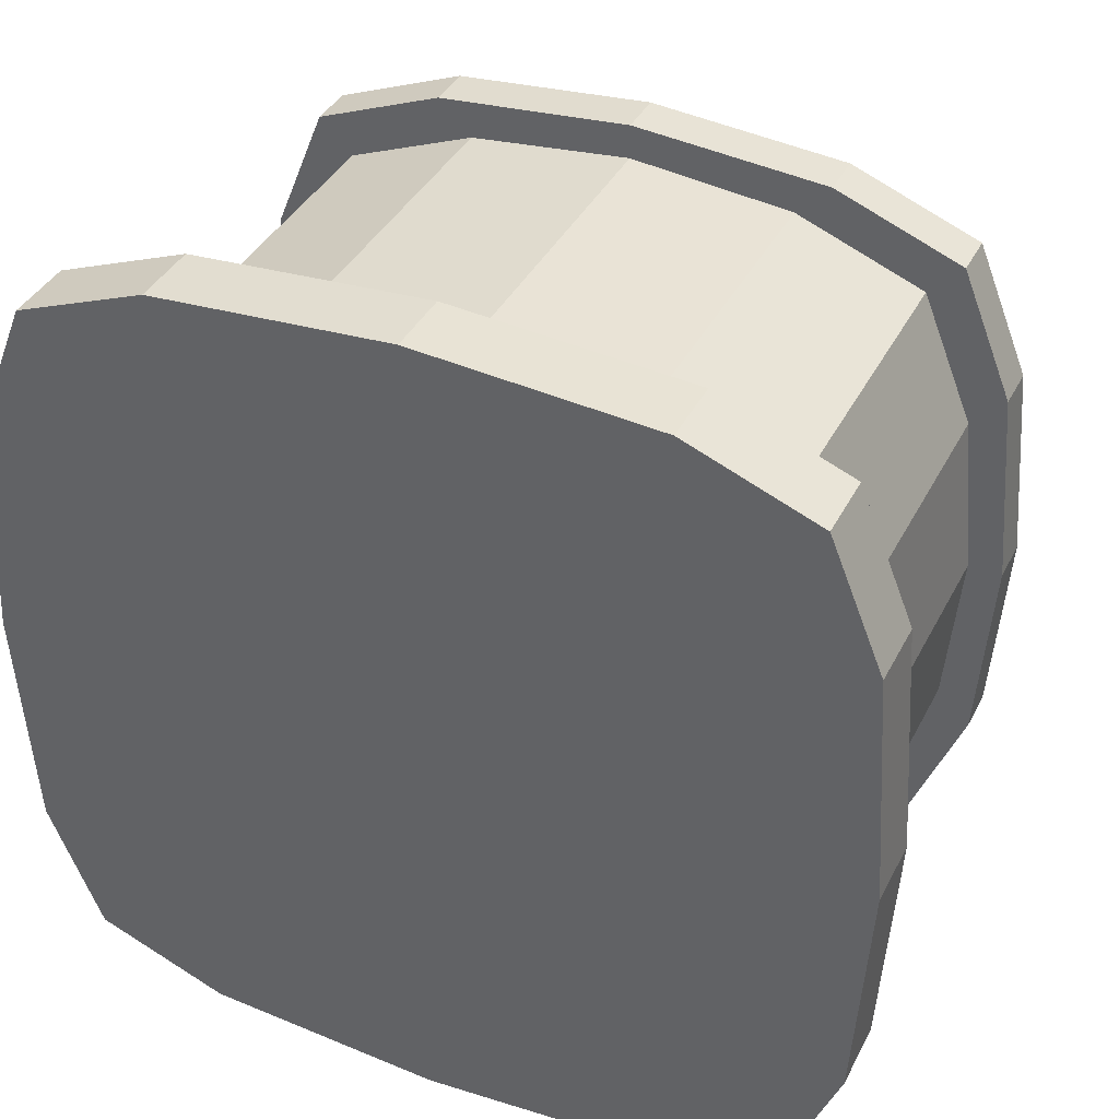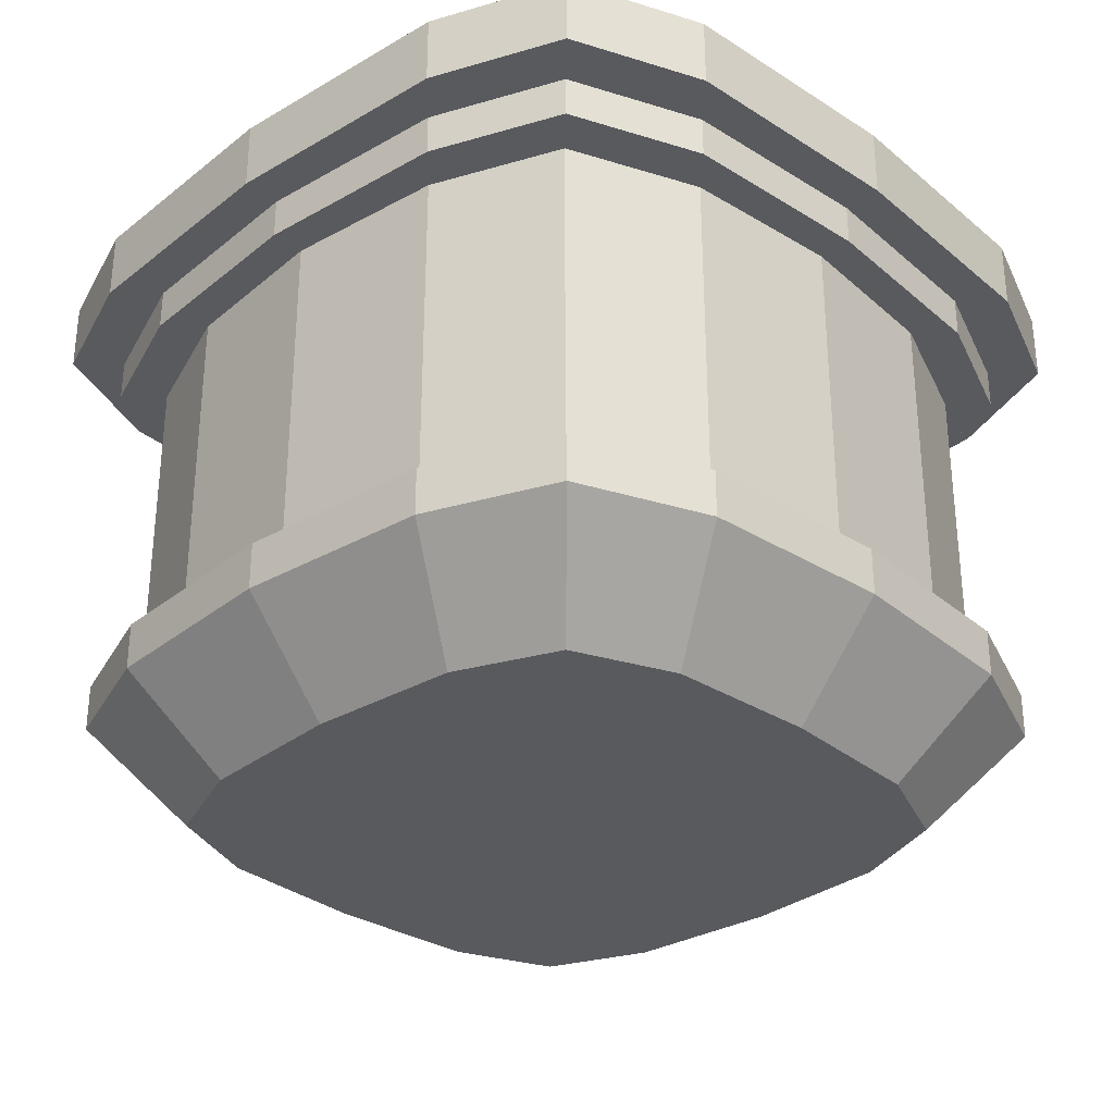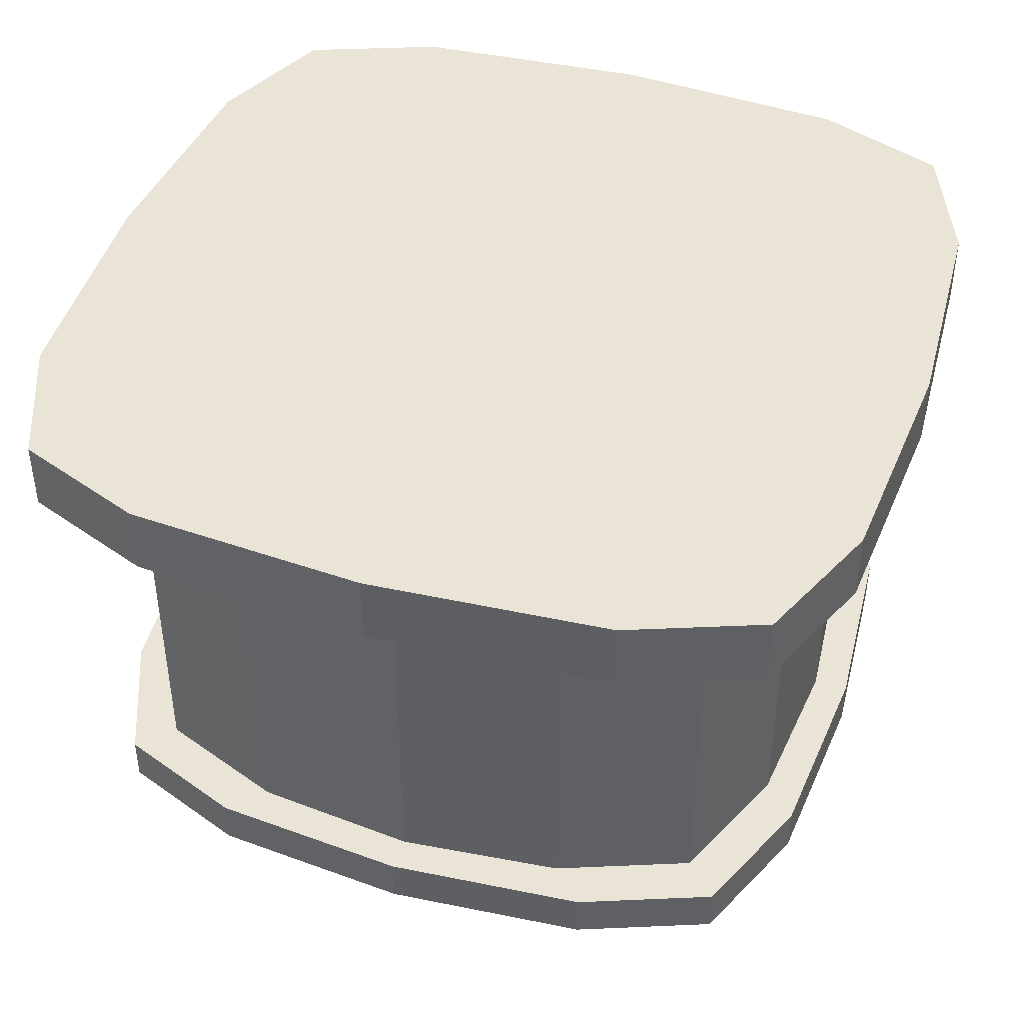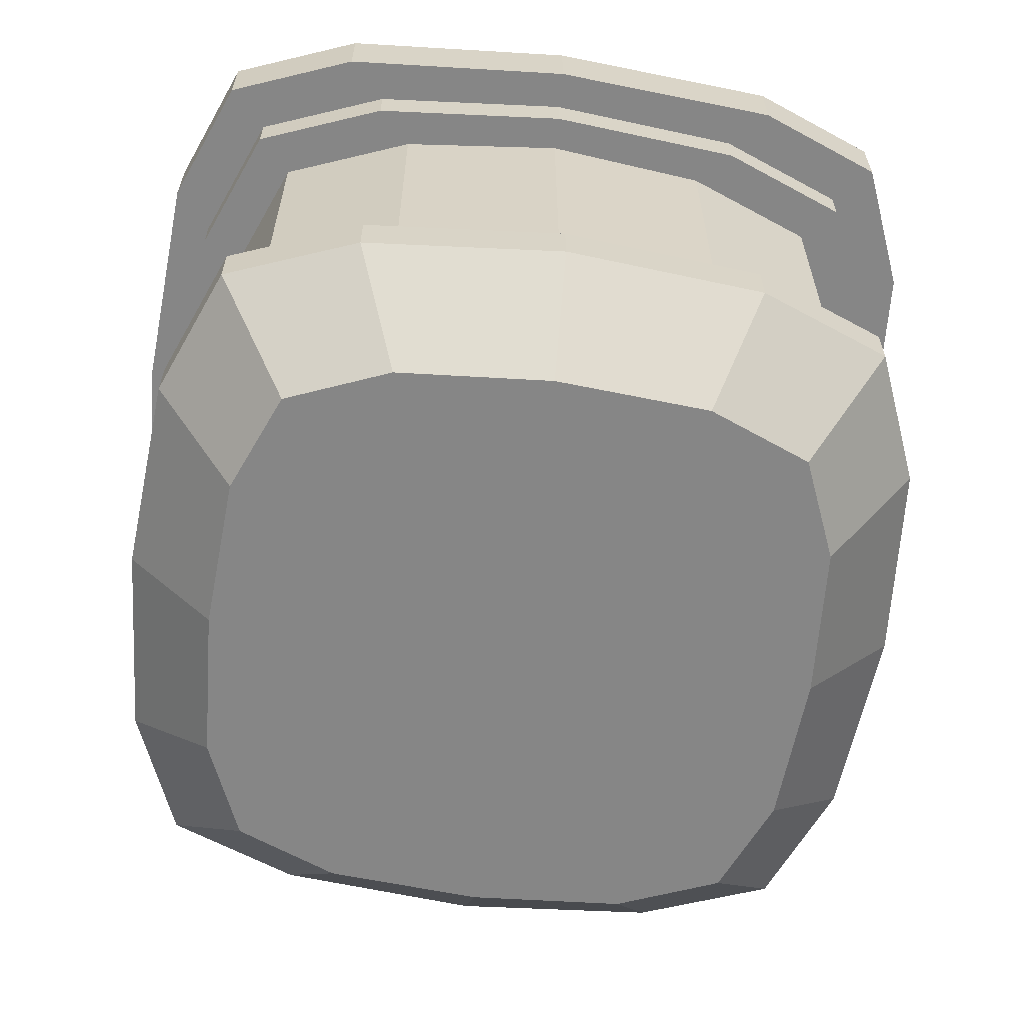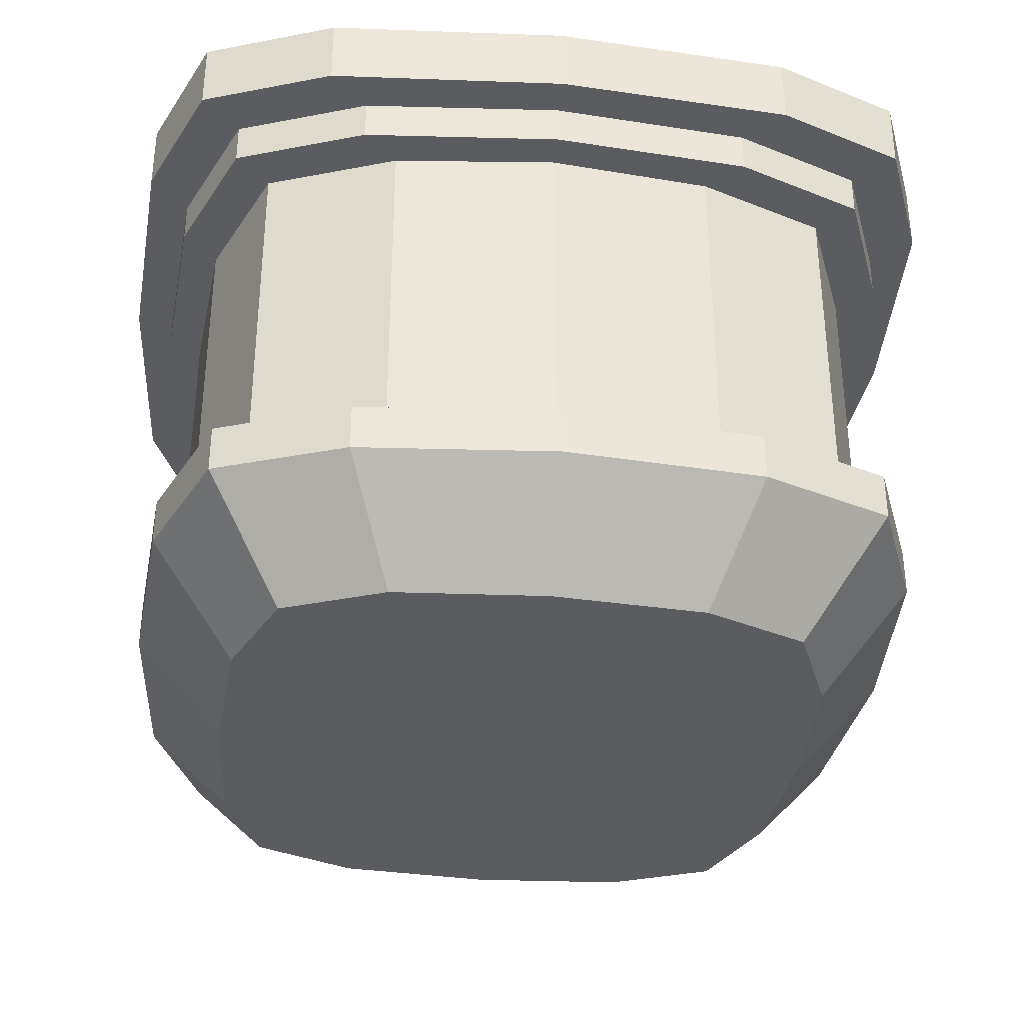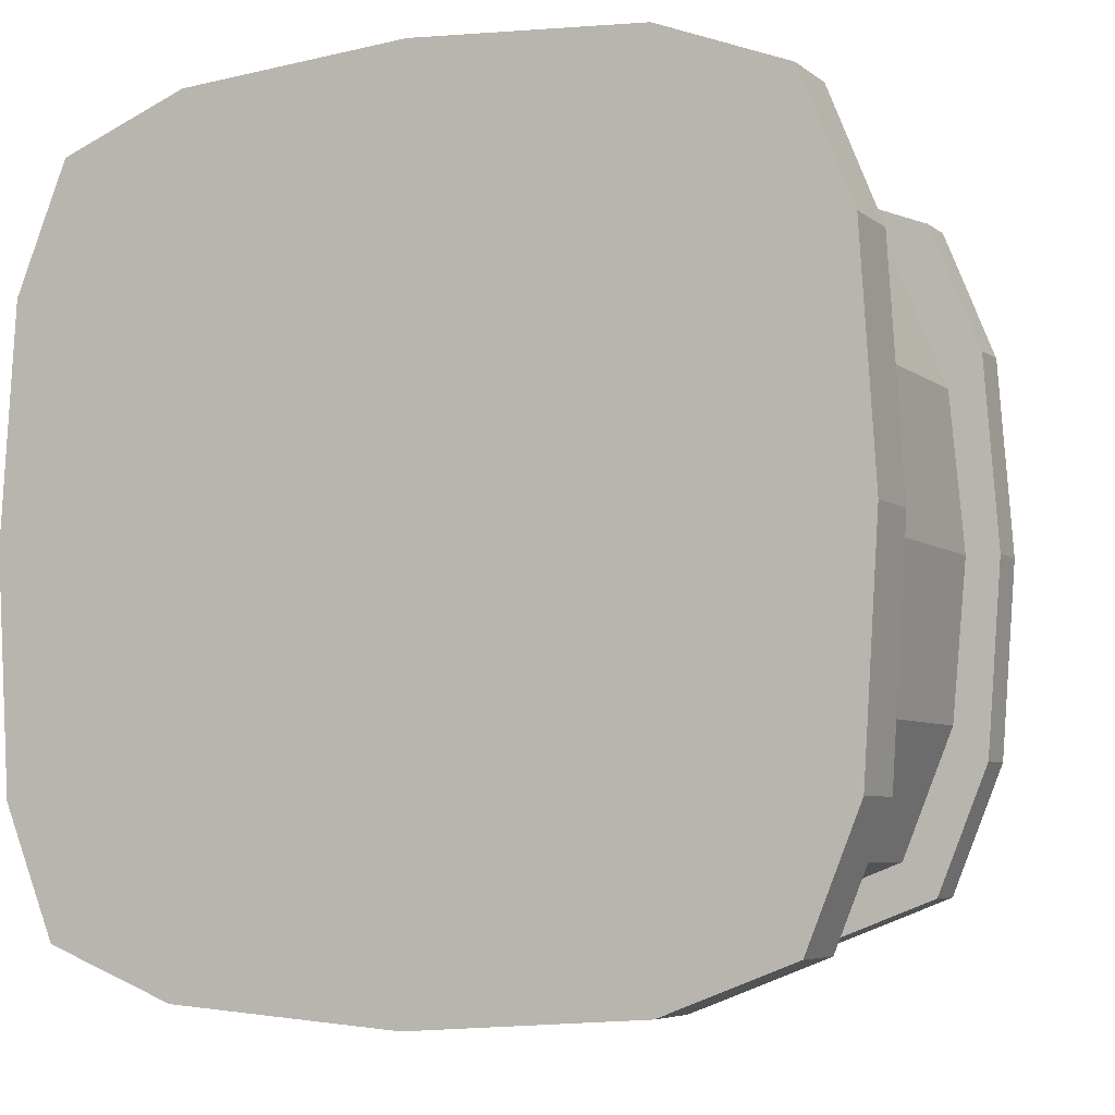
<metadata>
{"format":"obj","ext":"obj","renderer":"f3d","projection":"perspective","resolution":1024,"background":"white","views":[{"elev":38.3,"azim":-155.3,"up":"+Z"},{"elev":-30.8,"azim":44.0,"up":"+Y"},{"elev":43.7,"azim":-161.6,"up":"+Y"},{"elev":-62.0,"azim":-7.6,"up":"+Y"},{"elev":-34.6,"azim":-6.9,"up":"+Y"},{"elev":-5.8,"azim":-154.0,"up":"+Z"}]}
</metadata>
<code>
o Cube
v 0.8331 0 -0.8269
v 1.076 0.3361 -1.076
v 0.5 0 -0.963
v 0.6489 0.3361 -1.242
v 0.9691 0 -0.5
v 1.248 0.3361 -0.6489
v 1.076 1.772 -1.076
v 0.6489 1.772 -1.242
v 1.248 1.772 -0.6489
v 1.375 2 -0.7758
v 1.202 2 -1.203
v 0.7755 2 -1.369
v 0.7755 1.772 -1.369
v 1.375 1.772 -0.7758
v 1.202 1.772 -1.203
v 1.076 1.637 -1.076
v 1.076 0.4905 -1.076
v 0.6489 0.4905 -1.242
v 0.6489 1.637 -1.242
v 1.248 0.4905 -0.6489
v 1.248 1.637 -0.6489
v 0.9625 1.637 -0.9622
v 0.9625 0.4905 -0.9622
v 0.5358 0.4905 -1.129
v 0.5358 1.637 -1.129
v 1.135 0.4905 -0.5355
v 1.135 1.637 -0.5355
v -0.8331 0 -0.8269
v -1.076 0.3361 -1.076
v -0 0 -1
v -0 0.3361 -1.298
v -0.5 0 -0.963
v -0.6489 0.3361 -1.242
v -0.9691 0 -0.5
v -1.248 0.3361 -0.6489
v -1.076 1.772 -1.076
v -0 1.772 -1.298
v -0.6489 1.772 -1.242
v -1.248 1.772 -0.6489
v -1.375 2 -0.7758
v -1.202 2 -1.203
v -0.7755 2 -1.369
v -0 2 -1.425
v -0 1.772 -1.425
v -0.7755 1.772 -1.369
v -1.375 1.772 -0.7758
v -1.202 1.772 -1.203
v -1.076 1.637 -1.076
v -1.076 0.4905 -1.076
v -0 0.4905 -1.298
v -0 1.637 -1.298
v -0.6489 0.4905 -1.242
v -0.6489 1.637 -1.242
v -1.248 0.4905 -0.6489
v -1.248 1.637 -0.6489
v -0.9625 1.637 -0.9622
v -0.9625 0.4905 -0.9622
v -0 0.4905 -1.184
v -0 1.637 -1.184
v -0.5358 0.4905 -1.129
v -0.5358 1.637 -1.129
v -1.135 0.4905 -0.5355
v -1.135 1.637 -0.5355
v 0.8331 -0 0.8269
v 1.076 0.3361 1.076
v 1 0 -0
v 1.298 0.3361 -0
v 0.5 -0 0.963
v 0.6489 0.3361 1.242
v 0.9691 -0 0.5
v 1.248 0.3361 0.6489
v 1.076 1.772 1.076
v 1.298 1.772 0
v 0.6489 1.772 1.242
v 1.248 1.772 0.6489
v 1.375 2 0.7758
v 1.202 2 1.203
v 1.424 1.772 0
v 1.424 2 0
v 0.7755 2 1.369
v 0.7755 1.772 1.369
v 1.375 1.772 0.7758
v 1.202 1.772 1.203
v 1.076 1.637 1.076
v 1.076 0.4905 1.076
v 1.298 0.4905 -0
v 1.298 1.637 0
v 0.6489 0.4905 1.242
v 0.6489 1.637 1.242
v 1.248 0.4905 0.6489
v 1.248 1.637 0.6489
v 0.9625 1.637 0.9622
v 0.9625 0.4905 0.9622
v 1.185 0.4905 -0
v 1.185 1.637 0
v 0.5358 0.4905 1.129
v 0.5358 1.637 1.129
v 1.135 0.4905 0.5355
v 1.135 1.637 0.5355
v -0.8331 -0 0.8269
v -1.076 0.3361 1.076
v -1 0 -0
v -1.298 0.3361 -0
v -0 -0 1
v -0 0.3361 1.298
v -0 0 -0
v -0 2 0
v -0.5 -0 0.963
v -0.6489 0.3361 1.242
v -0.9691 -0 0.5
v -1.248 0.3361 0.6489
v -1.076 1.772 1.076
v -1.298 1.772 0
v -0 1.772 1.298
v -0.6489 1.772 1.242
v -1.248 1.772 0.6489
v -1.375 2 0.7758
v -1.202 2 1.203
v -1.424 1.772 0
v -1.424 2 0
v -0.7755 2 1.369
v -0 2 1.425
v -0 1.772 1.425
v -0.7755 1.772 1.369
v -1.375 1.772 0.7758
v -1.202 1.772 1.203
v -1.076 1.637 1.076
v -1.076 0.4905 1.076
v -1.298 0.4905 -0
v -1.298 1.637 0
v -0 0.4905 1.298
v -0 1.637 1.298
v -0.6489 0.4905 1.242
v -0.6489 1.637 1.242
v -1.248 0.4905 0.6489
v -1.248 1.637 0.6489
v -0.9625 1.637 0.9622
v -0.9625 0.4905 0.9622
v -1.185 0.4905 -0
v -1.185 1.637 0
v -0 0.4905 1.184
v -0 1.637 1.184
v -0.5358 0.4905 1.129
v -0.5358 1.637 1.129
v -1.135 0.4905 0.5355
v -1.135 1.637 0.5355
f 6 5 1 2
f 20 6 2 17
f 18 4 31 50
f 4 3 30 31
f 10 11 107
f 2 1 3 4
f 17 2 4 18
f 12 43 107
f 86 67 6 20
f 67 66 5 6
f 9 7 15 14
f 79 10 107
f 79 78 14 10
f 11 15 13 12
f 12 13 44 43
f 10 14 15 11
f 12 107 11
f 73 9 14 78
f 7 8 13 15
f 8 37 44 13
f 30 3 106
f 3 1 106
f 1 5 106
f 5 66 106
f 73 87 21 9
f 20 17 23 26
f 7 16 19 8
f 21 87 95 27
f 8 19 51 37
f 17 18 24 23
f 9 21 16 7
f 16 21 27 22
f 95 94 26 27
f 22 23 24 25
f 25 24 58 59
f 27 26 23 22
f 51 19 25 59
f 86 20 26 94
f 18 50 58 24
f 19 16 22 25
f 35 29 28 34
f 54 49 29 35
f 52 50 31 33
f 33 31 30 32
f 40 107 41
f 29 33 32 28
f 49 52 33 29
f 42 107 43
f 129 54 35 103
f 103 35 34 102
f 39 46 47 36
f 120 107 40
f 120 40 46 119
f 41 42 45 47
f 42 43 44 45
f 40 41 47 46
f 42 41 107
f 113 119 46 39
f 36 47 45 38
f 38 45 44 37
f 30 106 32
f 32 106 28
f 28 106 34
f 34 106 102
f 113 39 55 130
f 54 62 57 49
f 36 38 53 48
f 55 63 140 130
f 38 37 51 53
f 49 57 60 52
f 39 36 48 55
f 48 56 63 55
f 140 63 62 139
f 56 61 60 57
f 61 59 58 60
f 63 56 57 62
f 51 59 61 53
f 129 139 62 54
f 52 60 58 50
f 53 61 56 48
f 71 65 64 70
f 90 85 65 71
f 88 131 105 69
f 69 105 104 68
f 76 107 77
f 65 69 68 64
f 85 88 69 65
f 80 107 122
f 86 90 71 67
f 67 71 70 66
f 75 82 83 72
f 79 107 76
f 79 76 82 78
f 77 80 81 83
f 80 122 123 81
f 76 77 83 82
f 80 77 107
f 73 78 82 75
f 72 83 81 74
f 74 81 123 114
f 104 106 68
f 68 106 64
f 64 106 70
f 70 106 66
f 73 75 91 87
f 90 98 93 85
f 72 74 89 84
f 91 99 95 87
f 74 114 132 89
f 85 93 96 88
f 75 72 84 91
f 84 92 99 91
f 95 99 98 94
f 92 97 96 93
f 97 142 141 96
f 99 92 93 98
f 132 142 97 89
f 86 94 98 90
f 88 96 141 131
f 89 97 92 84
f 111 110 100 101
f 135 111 101 128
f 133 109 105 131
f 109 108 104 105
f 117 118 107
f 101 100 108 109
f 128 101 109 133
f 121 122 107
f 129 103 111 135
f 103 102 110 111
f 116 112 126 125
f 120 117 107
f 120 119 125 117
f 118 126 124 121
f 121 124 123 122
f 117 125 126 118
f 121 107 118
f 113 116 125 119
f 112 115 124 126
f 115 114 123 124
f 104 108 106
f 108 100 106
f 100 110 106
f 110 102 106
f 113 130 136 116
f 135 128 138 145
f 112 127 134 115
f 136 130 140 146
f 115 134 132 114
f 128 133 143 138
f 116 136 127 112
f 127 136 146 137
f 140 139 145 146
f 137 138 143 144
f 144 143 141 142
f 146 145 138 137
f 132 134 144 142
f 129 135 145 139
f 133 131 141 143
f 134 127 137 144

</code>
